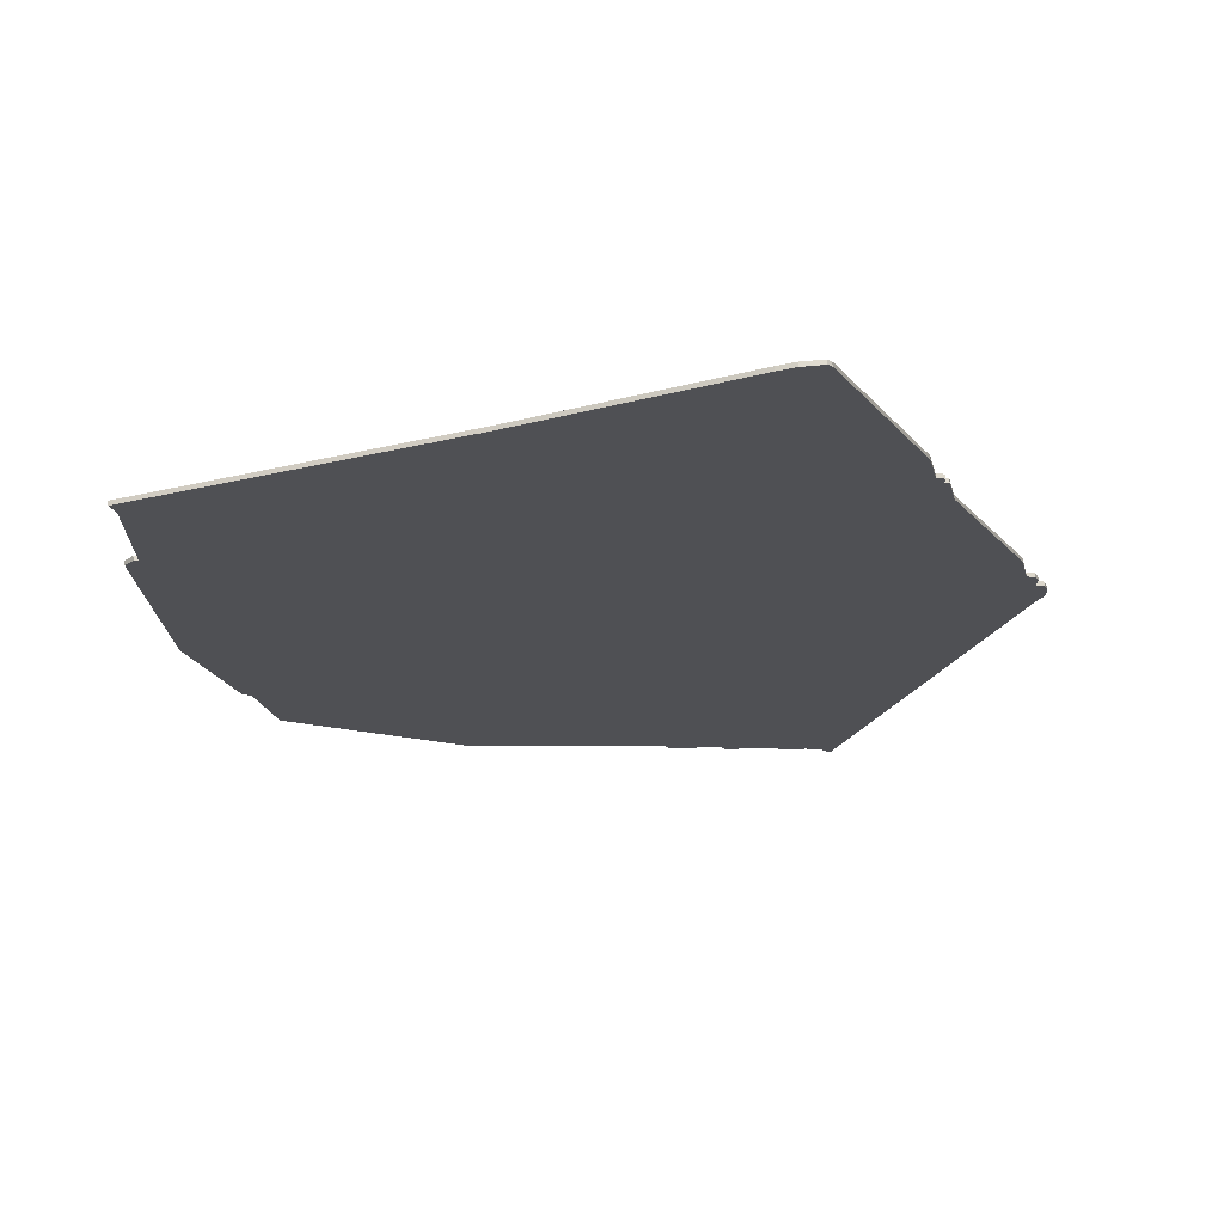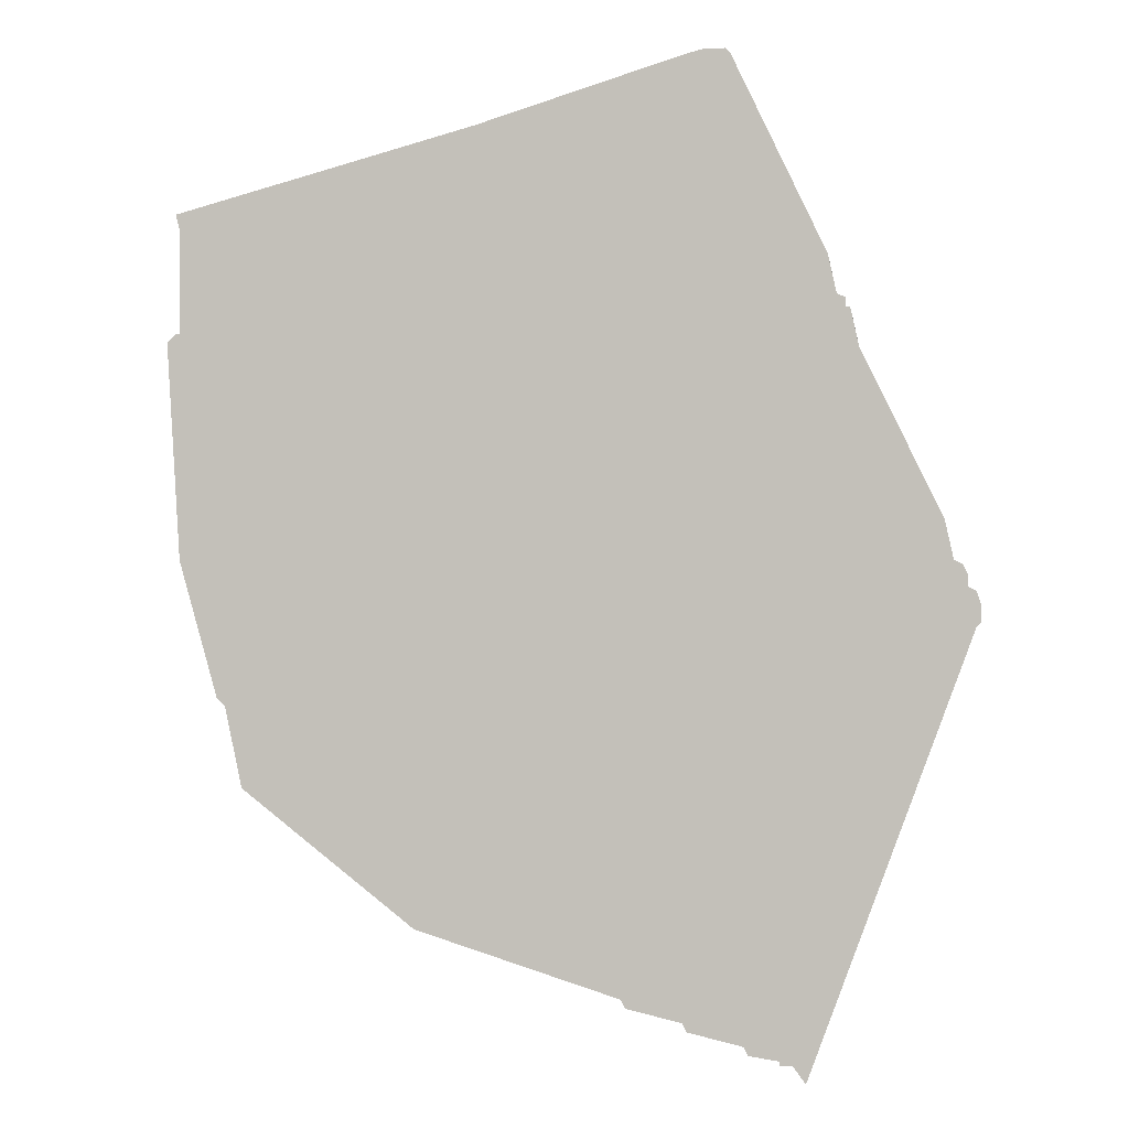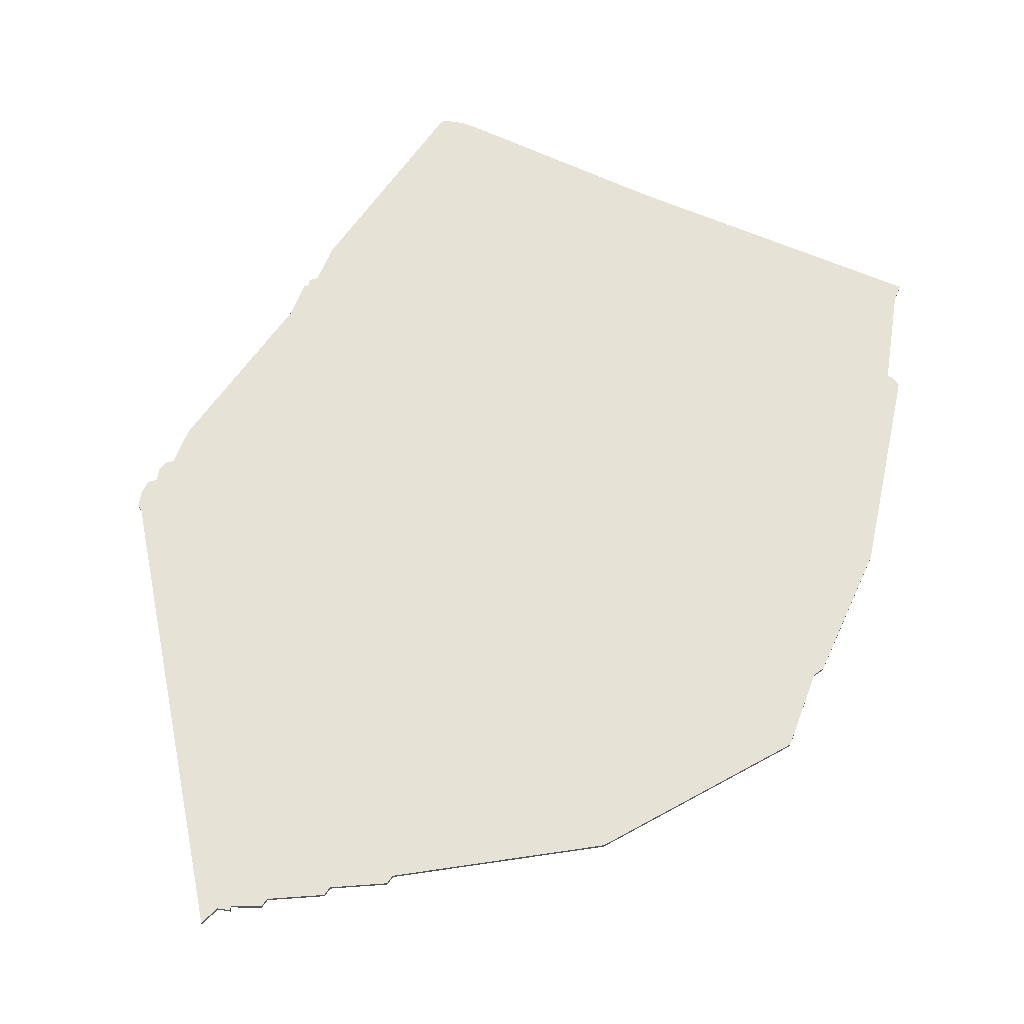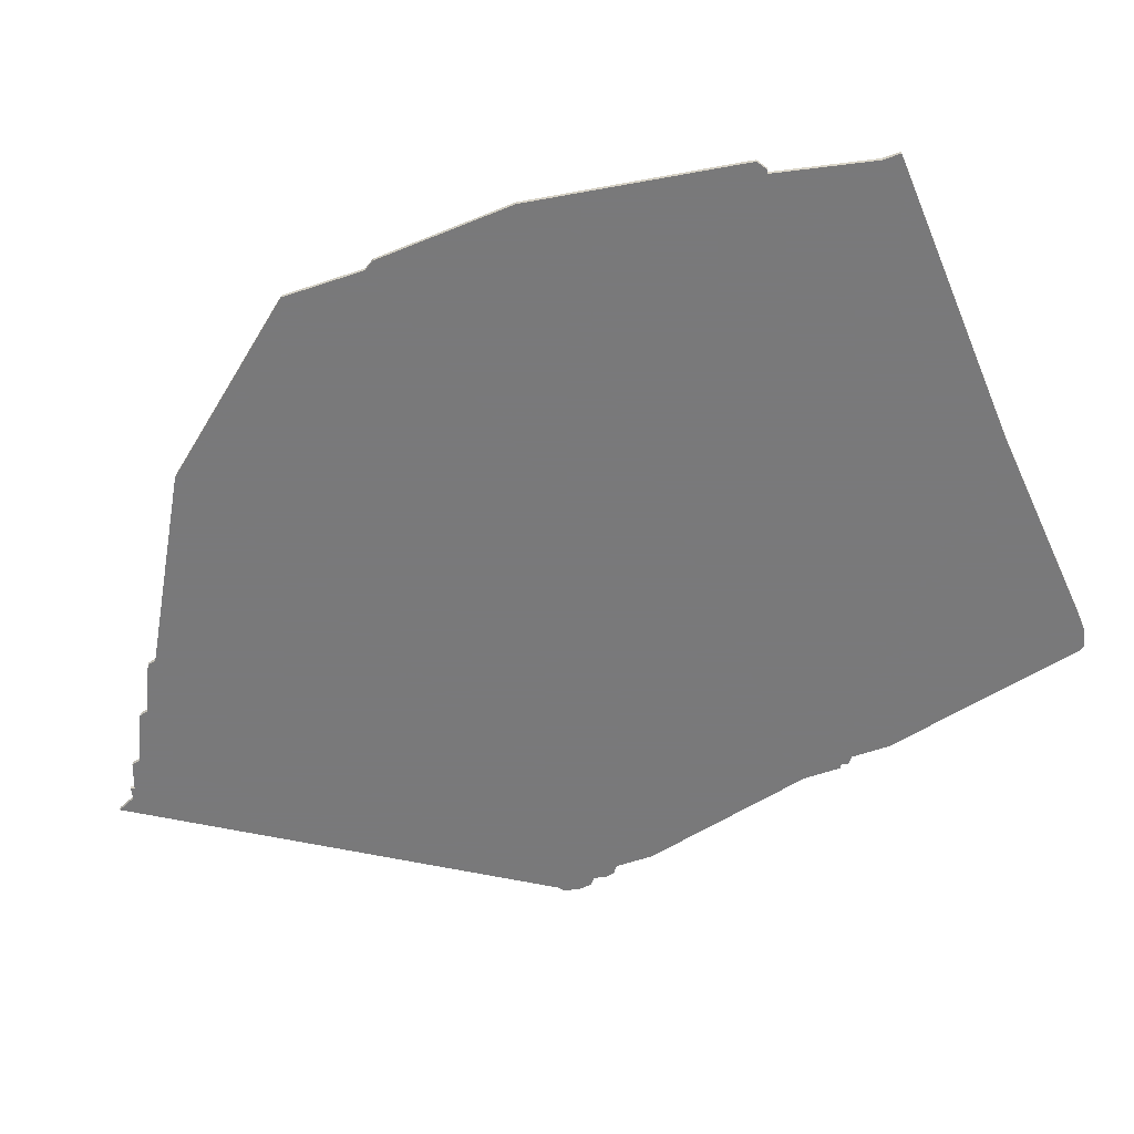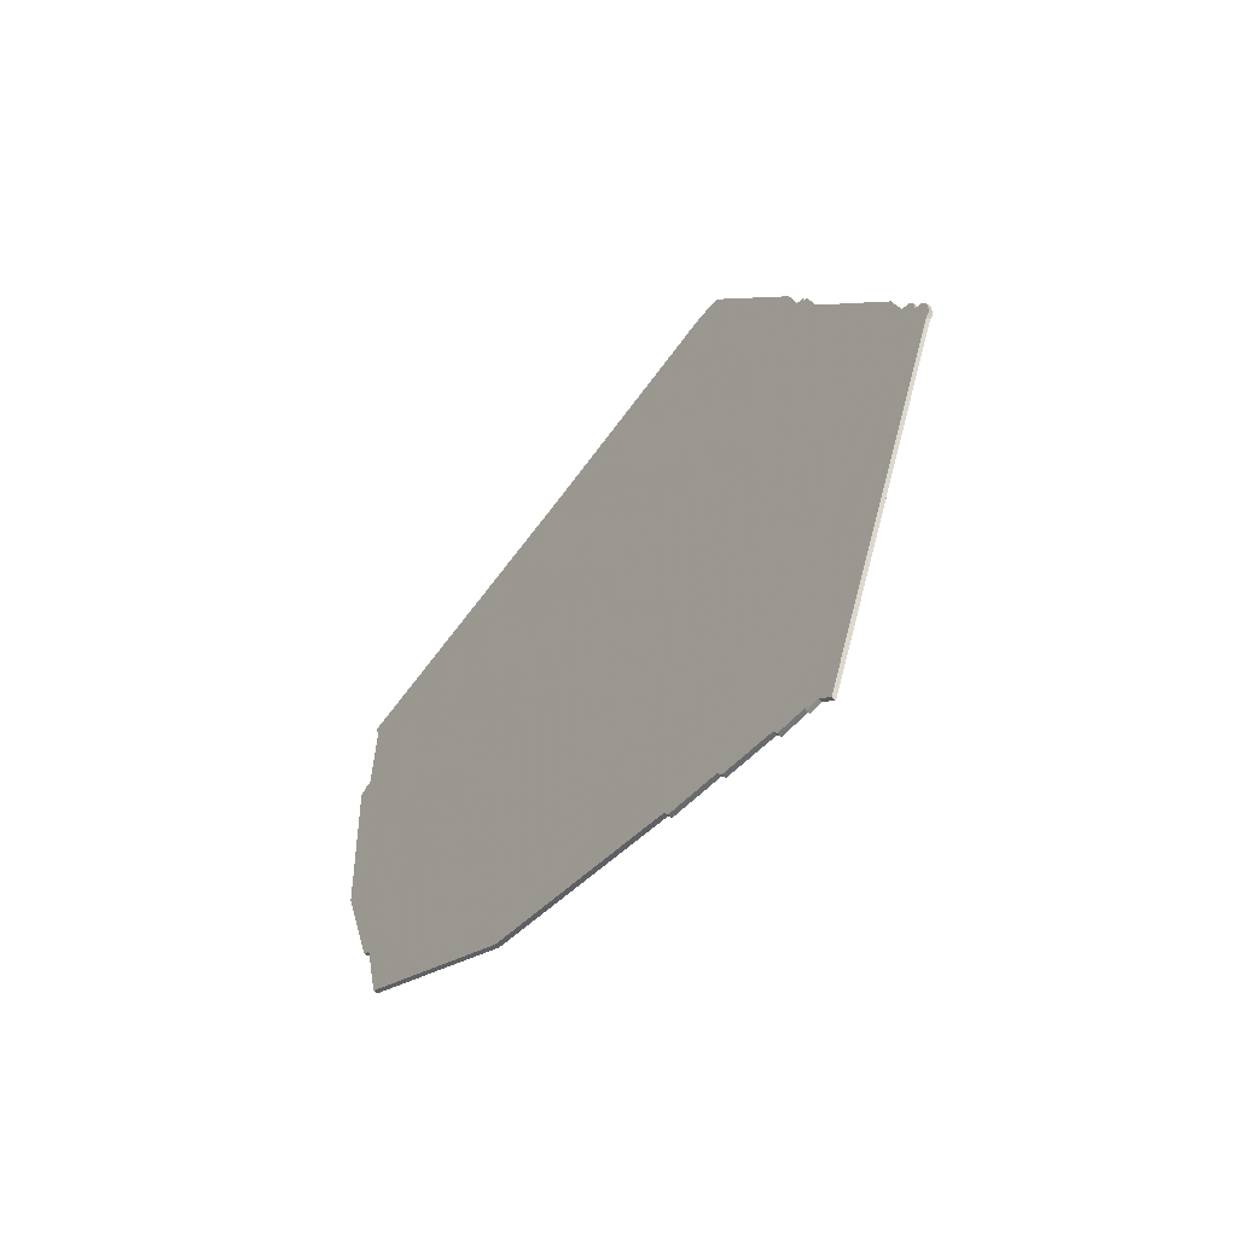
<metadata>
{"format":"obj","ext":"obj","renderer":"f3d","projection":"perspective","resolution":1024,"background":"white","views":[{"elev":70.2,"azim":174.7,"up":"+Y"},{"elev":-0.4,"azim":-171.3,"up":"+Y"},{"elev":63.3,"azim":8.8,"up":"+Z"},{"elev":-57.8,"azim":97.4,"up":"+Z"},{"elev":-64.1,"azim":-130.0,"up":"+Y"}]}
</metadata>
<code>
v 2626 -508 0
v 2626 -508 1
v 2626 -536 0
v 2626 -536 1
v 2469 -532 0
v 2469 -532 1
v 2502 -473 0
v 2502 -473 1
v 2444 -590 0
v 2444 -590 1
v 2485 -702 0
v 2485 -702 1
v 2485 -703 0
v 2485 -703 1
v 2493 -699 0
v 2493 -699 1
v 2625 -512 0
v 2625 -512 1
v 2625 -589 0
v 2625 -589 1
v 2625 -536 0
v 2625 -536 1
v 2443 -595 0
v 2443 -595 1
v 2443 -592 0
v 2443 -592 1
v 2616 -621 0
v 2616 -621 1
v 2492 -701 0
v 2492 -701 1
v 2467 -541 0
v 2467 -541 1
v 2441 -604 0
v 2441 -604 1
v 2441 -596 0
v 2441 -596 1
v 2474 -520 0
v 2474 -520 1
v 2507 -694 0
v 2507 -694 1
v 2482 -703 0
v 2482 -703 1
v 2614 -623 0
v 2614 -623 1
v 2440 -603 0
v 2440 -603 1
v 2440 -599 0
v 2440 -599 1
v 2506 -696 0
v 2506 -696 1
v 2506 -474 0
v 2506 -474 1
v 2448 -580 0
v 2448 -580 1
v 2555 -489 0
v 2555 -489 1
v 2497 -473 0
v 2497 -473 1
v 2472 -529 0
v 2472 -529 1
v 2521 -689 0
v 2521 -689 1
v 2496 -474 0
v 2496 -474 1
v 2628 -538 0
v 2628 -538 1
v 2628 -539 0
v 2628 -539 1
v 2446 -589 0
v 2446 -589 1
v 2479 -707 0
v 2479 -707 1
v 2520 -691 0
v 2520 -691 1
v 2470 -530 0
v 2470 -530 1
v 2470 -532 0
v 2470 -532 1
v 2569 -674 0
v 2569 -674 1
v 2610 -642 0
v 2610 -642 1
f 47 33 45
f 35 23 47
f 33 47 23
f 69 33 23
f 33 41 71
f 15 11 33
f 41 11 13
f 33 11 41
f 33 69 61
f 69 25 9
f 53 79 69
f 79 53 31
f 69 23 25
f 31 5 77
f 77 75 59
f 59 37 55
f 59 31 77
f 55 31 59
f 11 15 29
f 39 49 15
f 61 73 39
f 61 69 79
f 33 61 39
f 43 81 79
f 19 27 43
f 43 31 19
f 43 79 31
f 31 55 19
f 63 51 37
f 37 51 55
f 57 7 63
f 51 63 7
f 65 67 21
f 21 19 55
f 3 65 21
f 55 1 17
f 55 17 21
f 21 67 19
f 15 33 39
f 46 34 48
f 48 24 36
f 24 48 34
f 24 34 70
f 72 42 34
f 34 12 16
f 14 12 42
f 42 12 34
f 62 70 34
f 10 26 70
f 70 80 54
f 32 54 80
f 26 24 70
f 78 6 32
f 60 76 78
f 56 38 60
f 78 32 60
f 60 32 56
f 30 16 12
f 16 50 40
f 40 74 62
f 80 70 62
f 40 62 34
f 80 82 44
f 44 28 20
f 20 32 44
f 32 80 44
f 20 56 32
f 38 52 64
f 56 52 38
f 64 8 58
f 8 64 52
f 22 68 66
f 56 20 22
f 22 66 4
f 18 2 56
f 22 18 56
f 20 68 22
f 40 34 16
f 38 64 37
f 37 64 63
f 60 38 59
f 59 38 37
f 76 60 75
f 75 60 59
f 78 76 77
f 77 76 75
f 6 78 5
f 5 78 77
f 32 6 31
f 31 6 5
f 54 32 53
f 53 32 31
f 70 54 69
f 69 54 53
f 10 70 9
f 9 70 69
f 26 10 25
f 25 10 9
f 24 26 23
f 23 26 25
f 36 24 35
f 35 24 23
f 48 36 47
f 47 36 35
f 46 48 45
f 45 48 47
f 34 46 33
f 33 46 45
f 72 34 71
f 71 34 33
f 42 72 41
f 41 72 71
f 14 42 13
f 13 42 41
f 12 14 11
f 11 14 13
f 30 12 29
f 29 12 11
f 16 30 15
f 15 30 29
f 50 16 49
f 49 16 15
f 40 50 39
f 39 50 49
f 74 40 73
f 73 40 39
f 62 74 61
f 61 74 73
f 80 62 79
f 79 62 61
f 82 80 81
f 81 80 79
f 44 82 43
f 43 82 81
f 28 44 27
f 27 44 43
f 20 28 19
f 19 28 27
f 68 20 67
f 67 20 19
f 66 68 65
f 65 68 67
f 4 66 3
f 3 66 65
f 22 4 21
f 21 4 3
f 18 22 17
f 17 22 21
f 2 18 1
f 1 18 17
f 56 2 55
f 55 2 1
f 52 56 51
f 51 56 55
f 8 52 7
f 7 52 51
f 64 58 63
f 63 58 57
f 58 8 57
f 57 8 7

</code>
